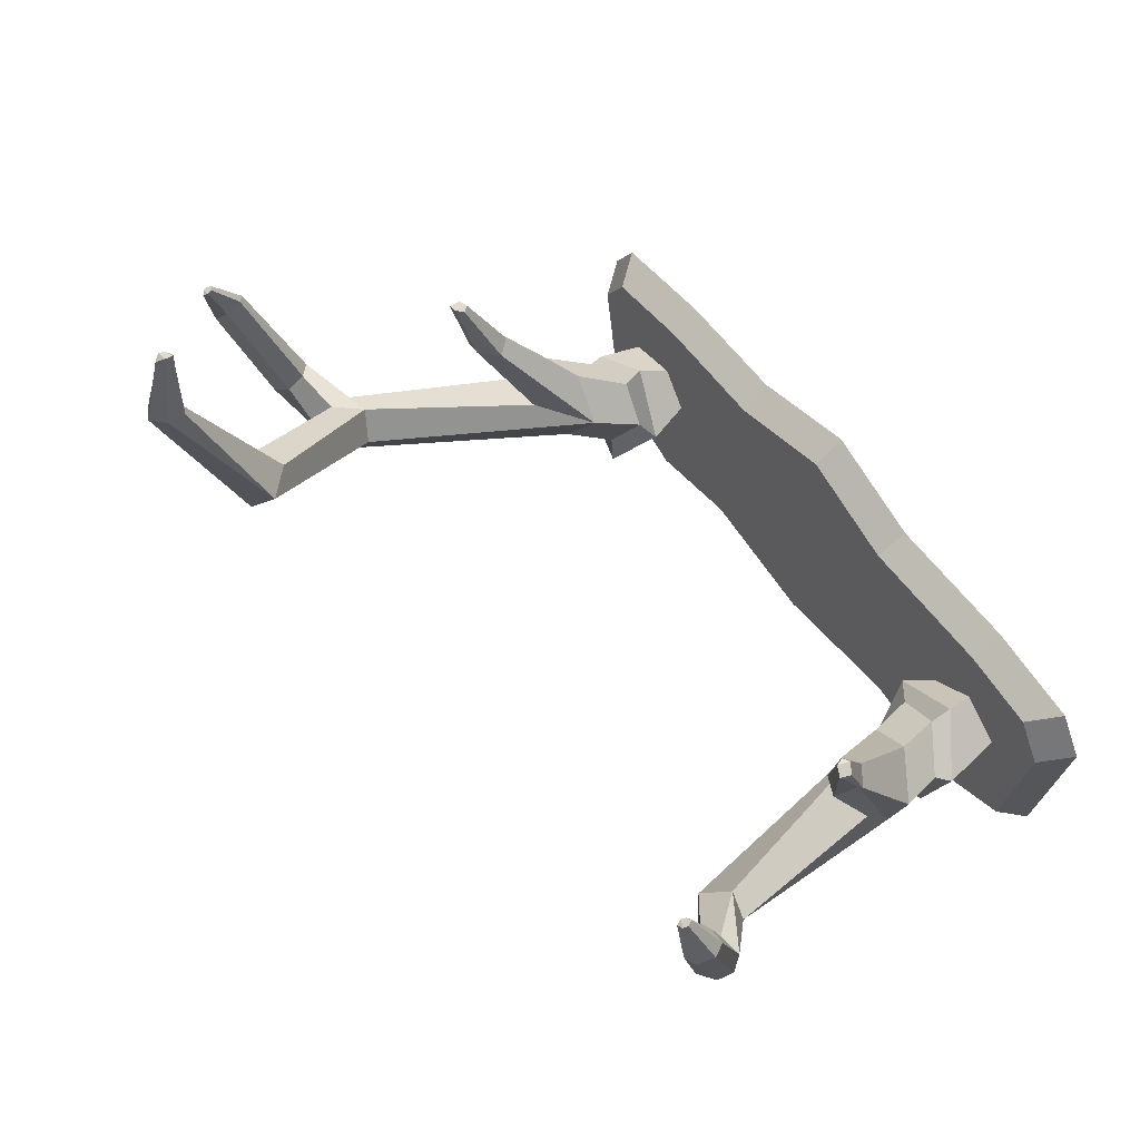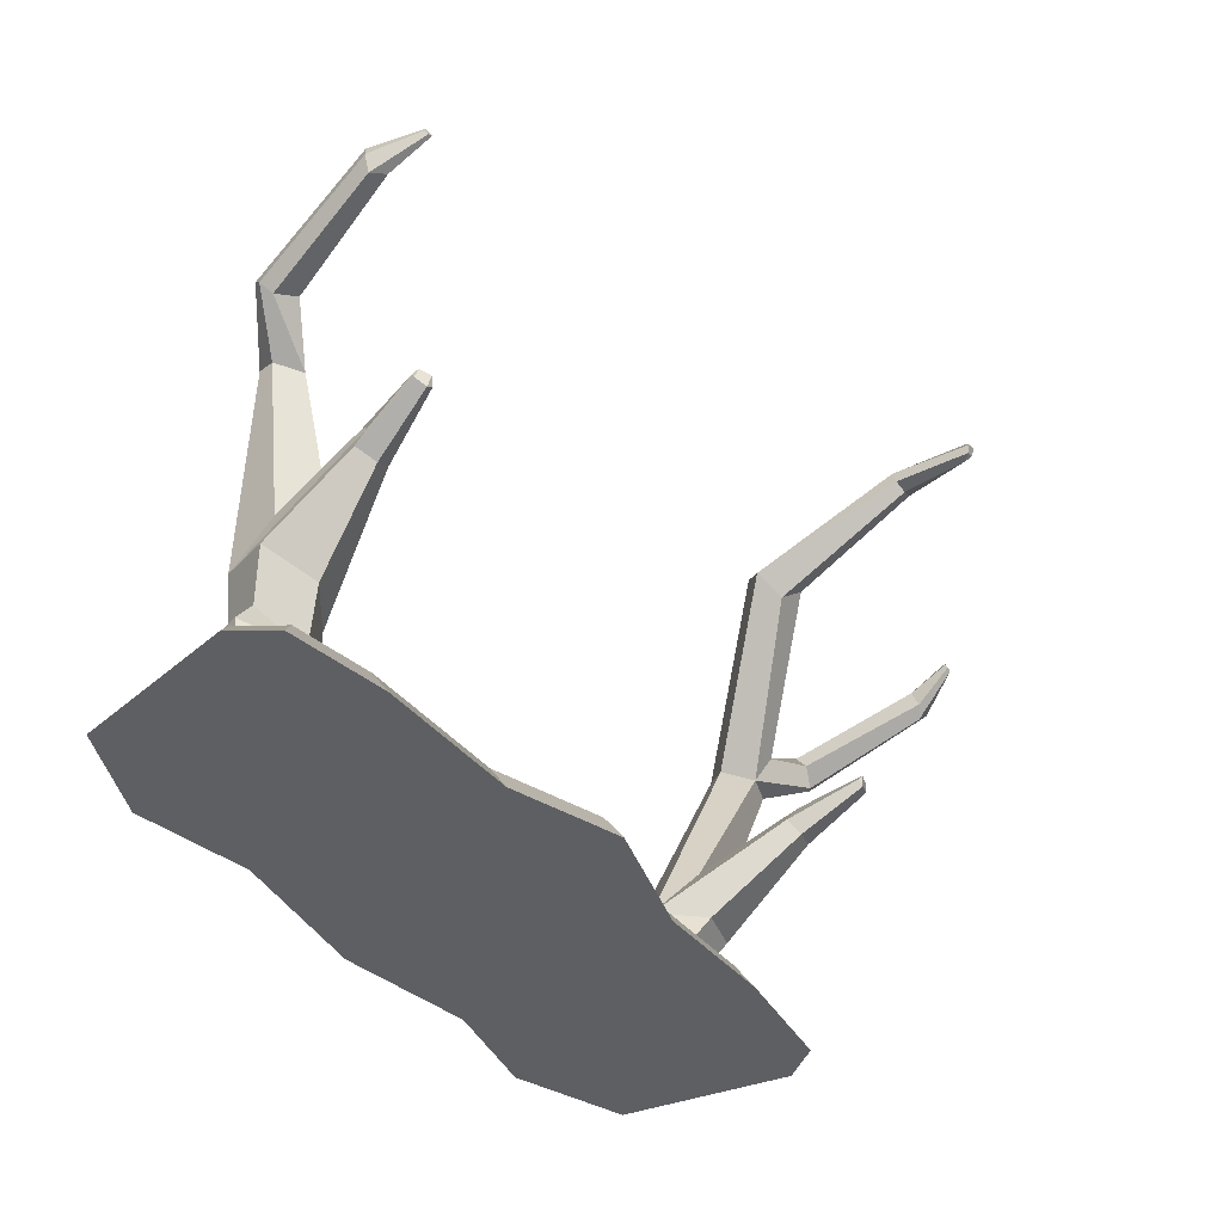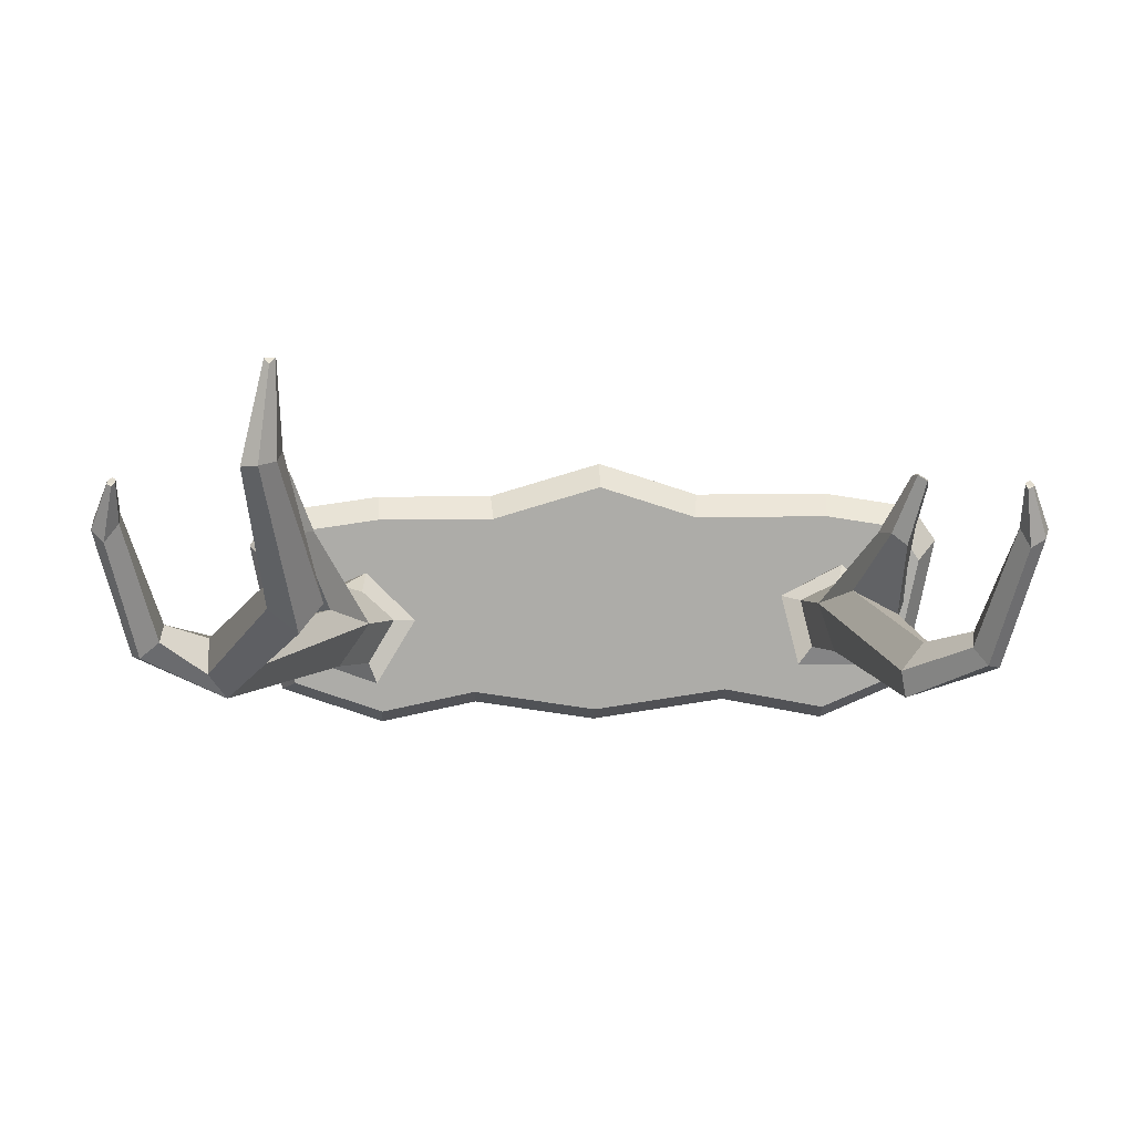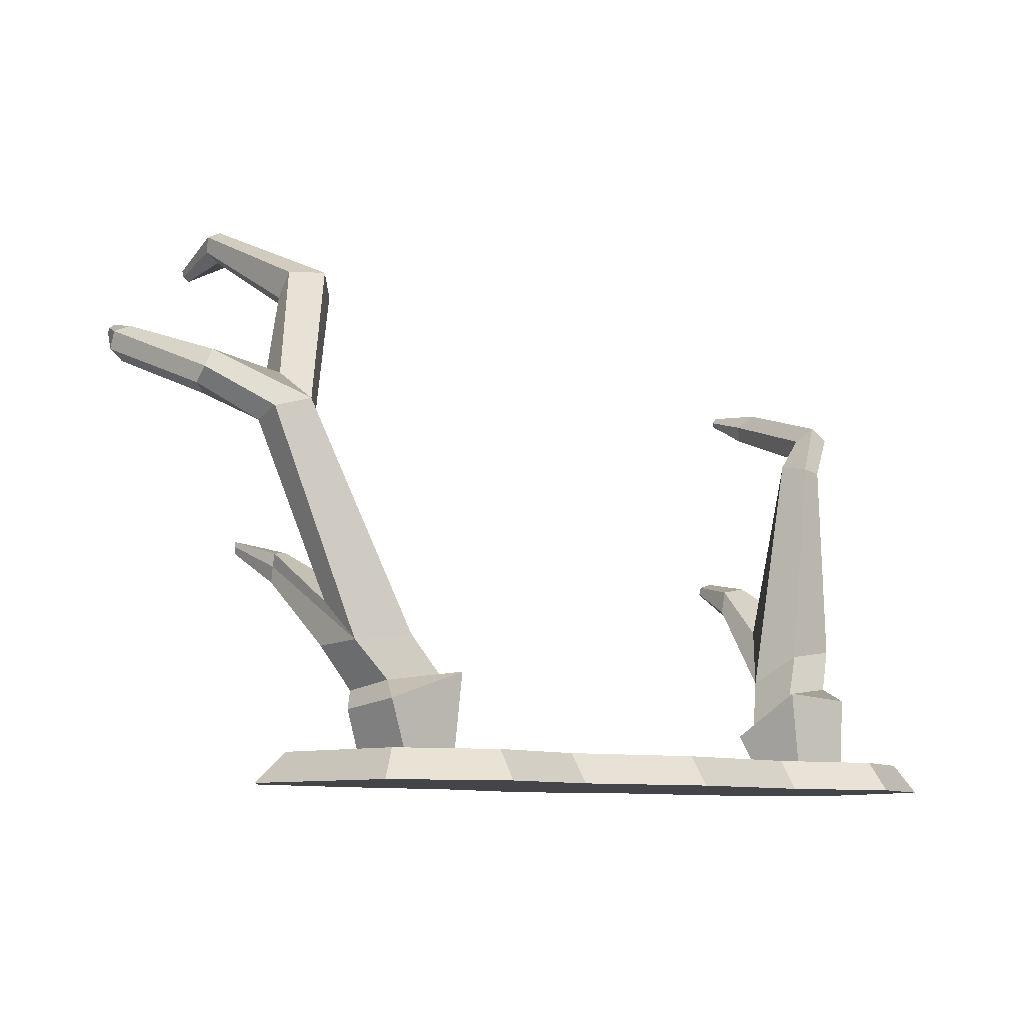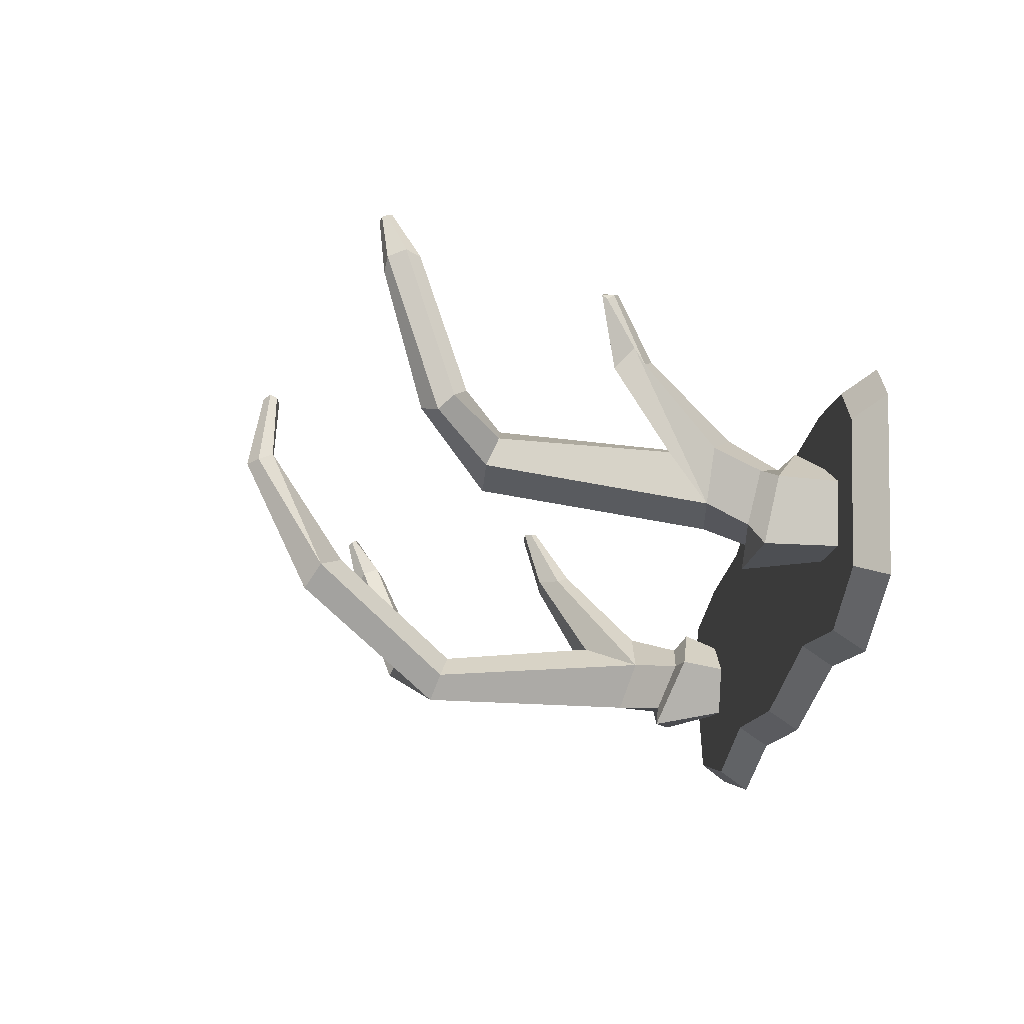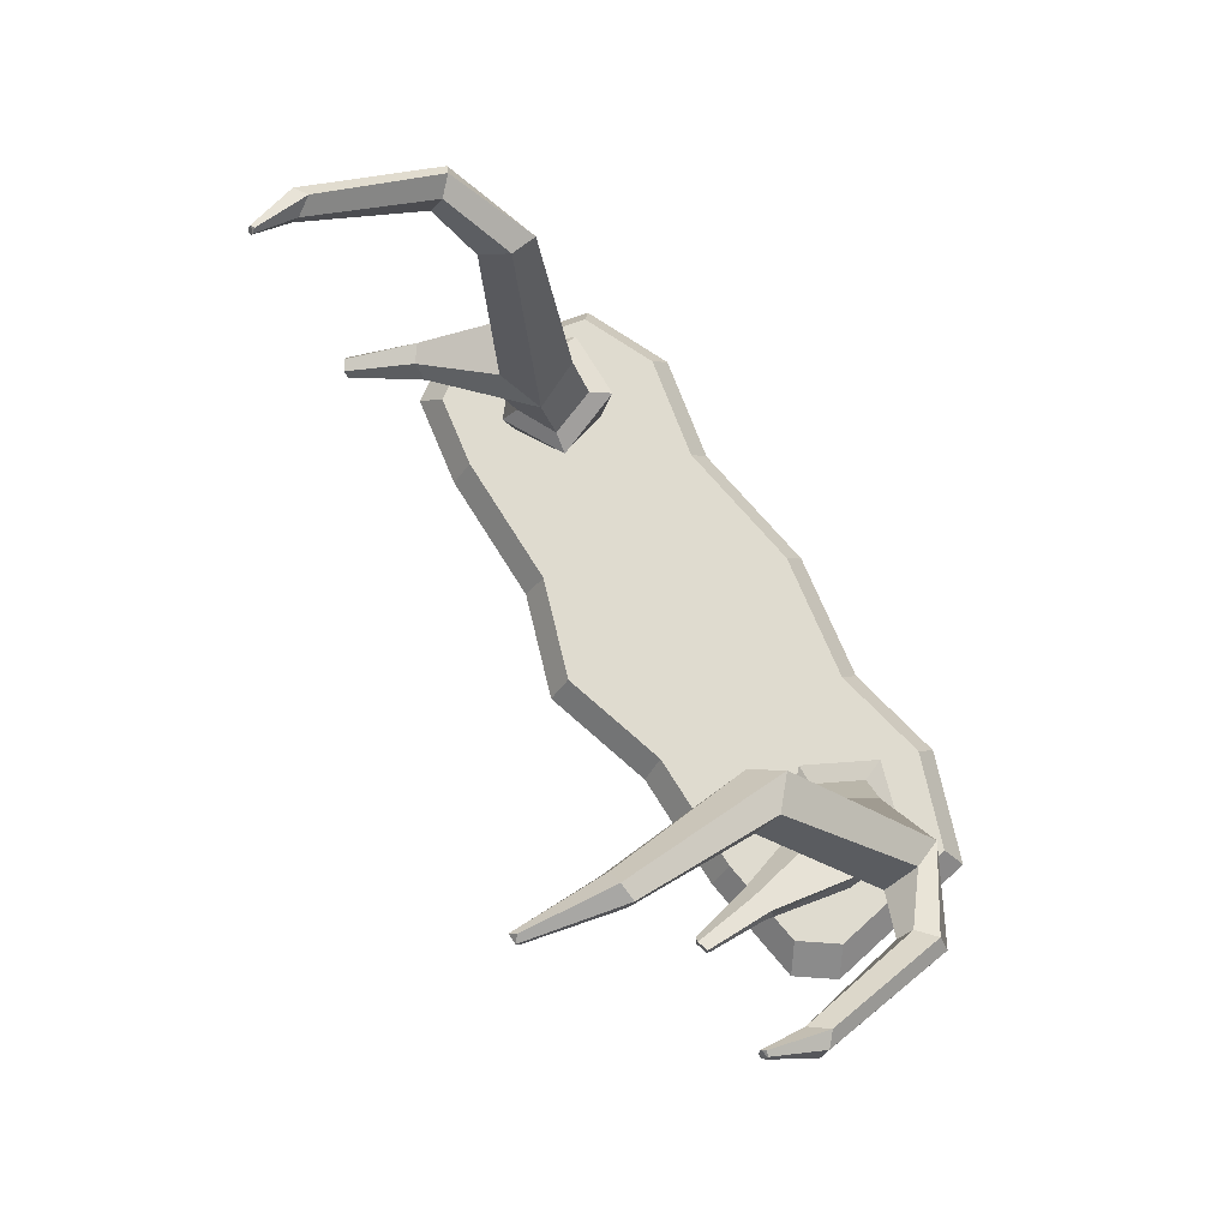
<metadata>
{"format":"obj","ext":"obj","renderer":"f3d","projection":"perspective","resolution":1024,"background":"white","views":[{"elev":55.1,"azim":55.9,"up":"+Y"},{"elev":-40.9,"azim":125.6,"up":"+Z"},{"elev":13.6,"azim":-2.1,"up":"+Y"},{"elev":-9.1,"azim":-38.7,"up":"+Z"},{"elev":-22.6,"azim":83.2,"up":"+Y"},{"elev":70.4,"azim":-121.6,"up":"+Z"}]}
</metadata>
<code>
v -35.89 -8.114 3.1
v 35.89 -8.114 3.1
v 0 -11.81 3.1
v 0.5519 15.52 3.1
v 15.73 -9.457 3.1
v 11.86 11.81 3.1
v 27.52 -11.81 3.1
v 27.52 11.81 3.1
v -14.48 -9.457 3.1
v -12.04 11.81 3.1
v -25.56 -11.81 3.1
v -25.56 11.81 3.1
v -37.73 -9.687 0
v -25.7 -13.98 0
v -25.71 13.91 0
v -0.01335 -13.93 0
v 0.5854 17.72 0
v 15.68 -11.59 0
v 12.2 13.91 0
v 27.76 -13.99 0
v 27.7 13.91 0
v 37.75 -9.59 0
v -14.43 -11.59 0
v -12.35 13.91 0
v -38.64 6.303 3.1
v -35.73 10.37 3.1
v -41.12 8.075 0
v -38.2 12.15 0
v 35.78 10.45 3.1
v 38.65 6.345 3.1
v 38.25 12.17 0
v 41.11 8.068 0
v 32.77 2.186 3.1
v 28.33 5.386 3.1
v 23.27 2.092 3.1
v 24.87 -3.401 3.1
v 31.17 -4.177 3.1
v 34.49 4.419 16.03
v 29.98 7.259 13.46
v 25.29 3.707 12.91
v 26.86 -1.232 15.8
v 32.71 -0.8831 16.65
v 35.26 3.896 37.67
v 32.79 5.7 37.32
v 30.15 3.248 39.44
v 30.82 0.1407 38.8
v 34.3 1.419 38.81
v 28.17 6.801 19.3
v 33.14 4.301 20.35
v 33.89 13.59 22.73
v 32.04 14.67 21.65
v 31.24 14.71 25.24
v 32.94 13.4 25.66
v 30.25 14.26 22.67
v 34.15 15.17 23.76
v 34.92 20.68 25.86
v 33.89 21.29 25.29
v 33.6 21.47 26.68
v 34.61 20.85 27.08
v 33.2 21.31 25.77
v 34.8 20.32 26.59
v 37.89 5.462 45.5
v 39.4 4.794 43.99
v 36.57 6.97 43.94
v 40.08 6.042 42.53
v 37.01 8.172 42.05
v 39.16 7.003 41.27
v 40.63 18.65 49.56
v 42.16 19.52 49.36
v 39.74 20.41 48.25
v 42.77 20.09 47.6
v 40.51 20.92 46.53
v 41.87 19.87 46.15
v 39.94 24.74 50.12
v 40.51 24.86 49.92
v 39.78 25.11 49.59
v 40.69 25.02 49.42
v 40 25.26 49.12
v 40.45 25.26 48.95
v 21.82 2.98 6.469
v 28.89 6.666 6.335
v 33.95 1.952 9.488
v 31.41 -4.314 10.63
v 23.39 -4.064 11.15
v 28.35 5.047 8.091
v 32.94 2.866 11.07
v 30.66 -2.082 12.06
v 24.97 -2.066 10.86
v 23.93 2.763 7.805
v -32.04 3.242 3.1
v -26.33 4.471 3.1
v -23.25 0.7294 3.1
v -25.44 -4.261 3.1
v -30.79 -3.132 3.1
v -35.73 4.654 13.79
v -30.13 6.468 13.09
v -26.39 1.906 13.35
v -29.81 -2.7 14.86
v -35.41 -0.9579 14.05
v -43.35 5.069 36.23
v -39.85 6.31 36
v -37.66 3.363 37.09
v -39.94 0.6274 38.16
v -43.08 2.399 37.31
v -33.67 16.98 52.93
v -30.96 16.16 50.64
v -28.64 14.63 53.25
v -30.94 12.12 55.16
v -33.88 14.68 55.31
v -33.49 30.12 63.31
v -35.2 29.85 62.44
v -31.91 30.21 61.83
v -35.02 30.38 60.83
v -31.49 30.82 60.01
v -33.35 30.72 59.94
v -32.37 39.08 61.59
v -32.89 39.57 60.93
v -31.8 39.6 60.72
v -32.95 39.16 60.15
v -32 39.27 59.84
v -32.6 38.61 59.51
v -30.4 5.082 19.06
v -35.86 3.838 18.24
v -35.23 15.01 21.29
v -32.94 15.68 20.98
v -33.33 15.21 24.6
v -35.31 14.34 24.31
v -31.69 14.74 22.38
v -35.53 14.29 22.89
v -35.64 21.85 25.08
v -34.37 22.22 24.92
v -34.51 22.2 26.35
v -35.7 21.83 26.34
v -33.89 22.02 25.58
v -35.84 21.4 25.74
v -41.49 4.111 41.16
v -41.43 7.467 39.38
v -48.03 6.415 43.09
v -49.07 6.09 41.14
v -46.13 7.826 42.16
v -49.13 7.532 39.69
v -45.83 9.217 40.37
v -47.76 8.437 38.87
v -50.3 19.52 47.66
v -51.58 20.63 47.13
v -48.85 21.23 46.88
v -51.55 21.41 45.35
v -49 21.97 45.08
v -50.29 21.16 44.2
v -49.09 25.39 49.09
v -49.56 25.61 48.75
v -48.73 25.77 48.68
v -49.56 25.83 48.24
v -48.78 25.98 48.19
v -49.16 26.06 47.89
v -21.31 0.87 8.139
v -27.01 6.218 6.575
v -33.7 2.688 7.371
v -33.06 -4.088 8.195
v -25.75 -5.915 11.01
v -27.41 4.373 8.135
v -33.07 3.182 9.299
v -32.33 -2.246 10.11
v -26.69 -3.568 10.6
v -23.73 1.082 8.765
f 13 27 28 14
f 17 19 18 16
f 19 21 20 18
f 21 31 20
f 24 17 16 23
f 15 24 23 14
f 26 11 12
f 4 3 5 6
f 6 5 7 8
f 29 7 2 30
f 10 9 3 4
f 12 11 9 10
f 1 13 14 11
f 12 15 28 26
f 25 27 13 1
f 3 16 18 5
f 6 19 17 4
f 5 18 20 7
f 8 21 19 6
f 7 20 22 2
f 2 22 32 30
f 29 31 21 8
f 9 23 16 3
f 4 17 24 10
f 11 14 23 9
f 10 24 15 12
f 25 26 28 27
f 29 30 32 31
f 14 28 15
f 20 31 32 22
f 1 11 26 25
f 8 7 29
f 33 34 81 82
f 34 35 80 81
f 35 36 84 80
f 36 37 83 84
f 37 33 82 83
f 56 57 58 59
f 57 60 58
f 40 41 46 45
f 41 42 47 46
f 61 56 59
f 48 40 45 44
f 49 48 44 43
f 42 49 43 47
f 38 39 51 50
f 48 49 53 52
f 39 40 54 51
f 40 48 52 54
f 42 38 50 55
f 49 42 55 53
f 50 51 57 56
f 52 53 59 58
f 51 54 60 57
f 54 52 58 60
f 55 50 56 61
f 53 55 61 59
f 74 75 76
f 75 77 78 76
f 77 79 78
f 46 47 63 62
f 45 46 62 64
f 47 43 65 63
f 44 45 64 66
f 43 44 67 65
f 44 66 67
f 62 63 69 68
f 64 62 68 70
f 63 65 71 69
f 66 64 70 72
f 65 67 73 71
f 67 66 72 73
f 68 69 75 74
f 70 68 74 76
f 69 71 77 75
f 72 70 76 78
f 71 73 79 77
f 73 72 78 79
f 81 80 89 85
f 82 81 85 86
f 83 82 86 87
f 84 83 87 88
f 80 84 88 89
f 86 85 39 38
f 87 86 38 42
f 88 87 42 41
f 89 88 41 40
f 85 89 40 39
f 37 36 35 34
f 37 34 33
f 90 158 157 91
f 91 157 156 92
f 92 156 160 93
f 93 160 159 94
f 94 159 158 90
f 130 133 132 131
f 131 132 134
f 97 102 103 98
f 98 103 104 99
f 135 133 130
f 137 105 106 101
f 101 106 107 102
f 102 107 108 103
f 103 108 109 136
f 136 109 105 137
f 116 118 117
f 117 118 120 119
f 119 120 121
f 108 110 111 109
f 107 112 110 108
f 109 111 113 105
f 107 114 112
f 105 113 115 106
f 106 115 114 107
f 110 116 117 111
f 112 118 116 110
f 111 117 119 113
f 114 120 118 112
f 113 119 121 115
f 115 121 120 114
f 122 101 102 97
f 123 100 101 122
f 99 104 100 123
f 95 124 125 96
f 122 126 127 123
f 96 125 128 97
f 97 128 126 122
f 99 129 124 95
f 123 127 129 99
f 124 130 131 125
f 126 132 133 127
f 125 131 134 128
f 128 134 132 126
f 129 135 130 124
f 127 133 135 129
f 150 152 151
f 151 152 154 153
f 153 154 155
f 103 138 139 104
f 136 140 138 103
f 104 139 141 100
f 137 142 140 136
f 100 141 143 101
f 101 143 142 137
f 138 144 145 139
f 140 146 144 138
f 139 145 147 141
f 142 148 146 140
f 141 147 149 143
f 143 149 148 142
f 144 150 151 145
f 146 152 150 144
f 145 151 153 147
f 148 154 152 146
f 147 153 155 149
f 149 155 154 148
f 157 161 165 156
f 158 162 161 157
f 159 163 162 158
f 160 164 163 159
f 156 165 164 160
f 162 95 96 161
f 163 99 95 162
f 164 98 99 163
f 165 97 98 164
f 161 96 97 165
f 91 92 94 90
f 94 92 93

</code>
